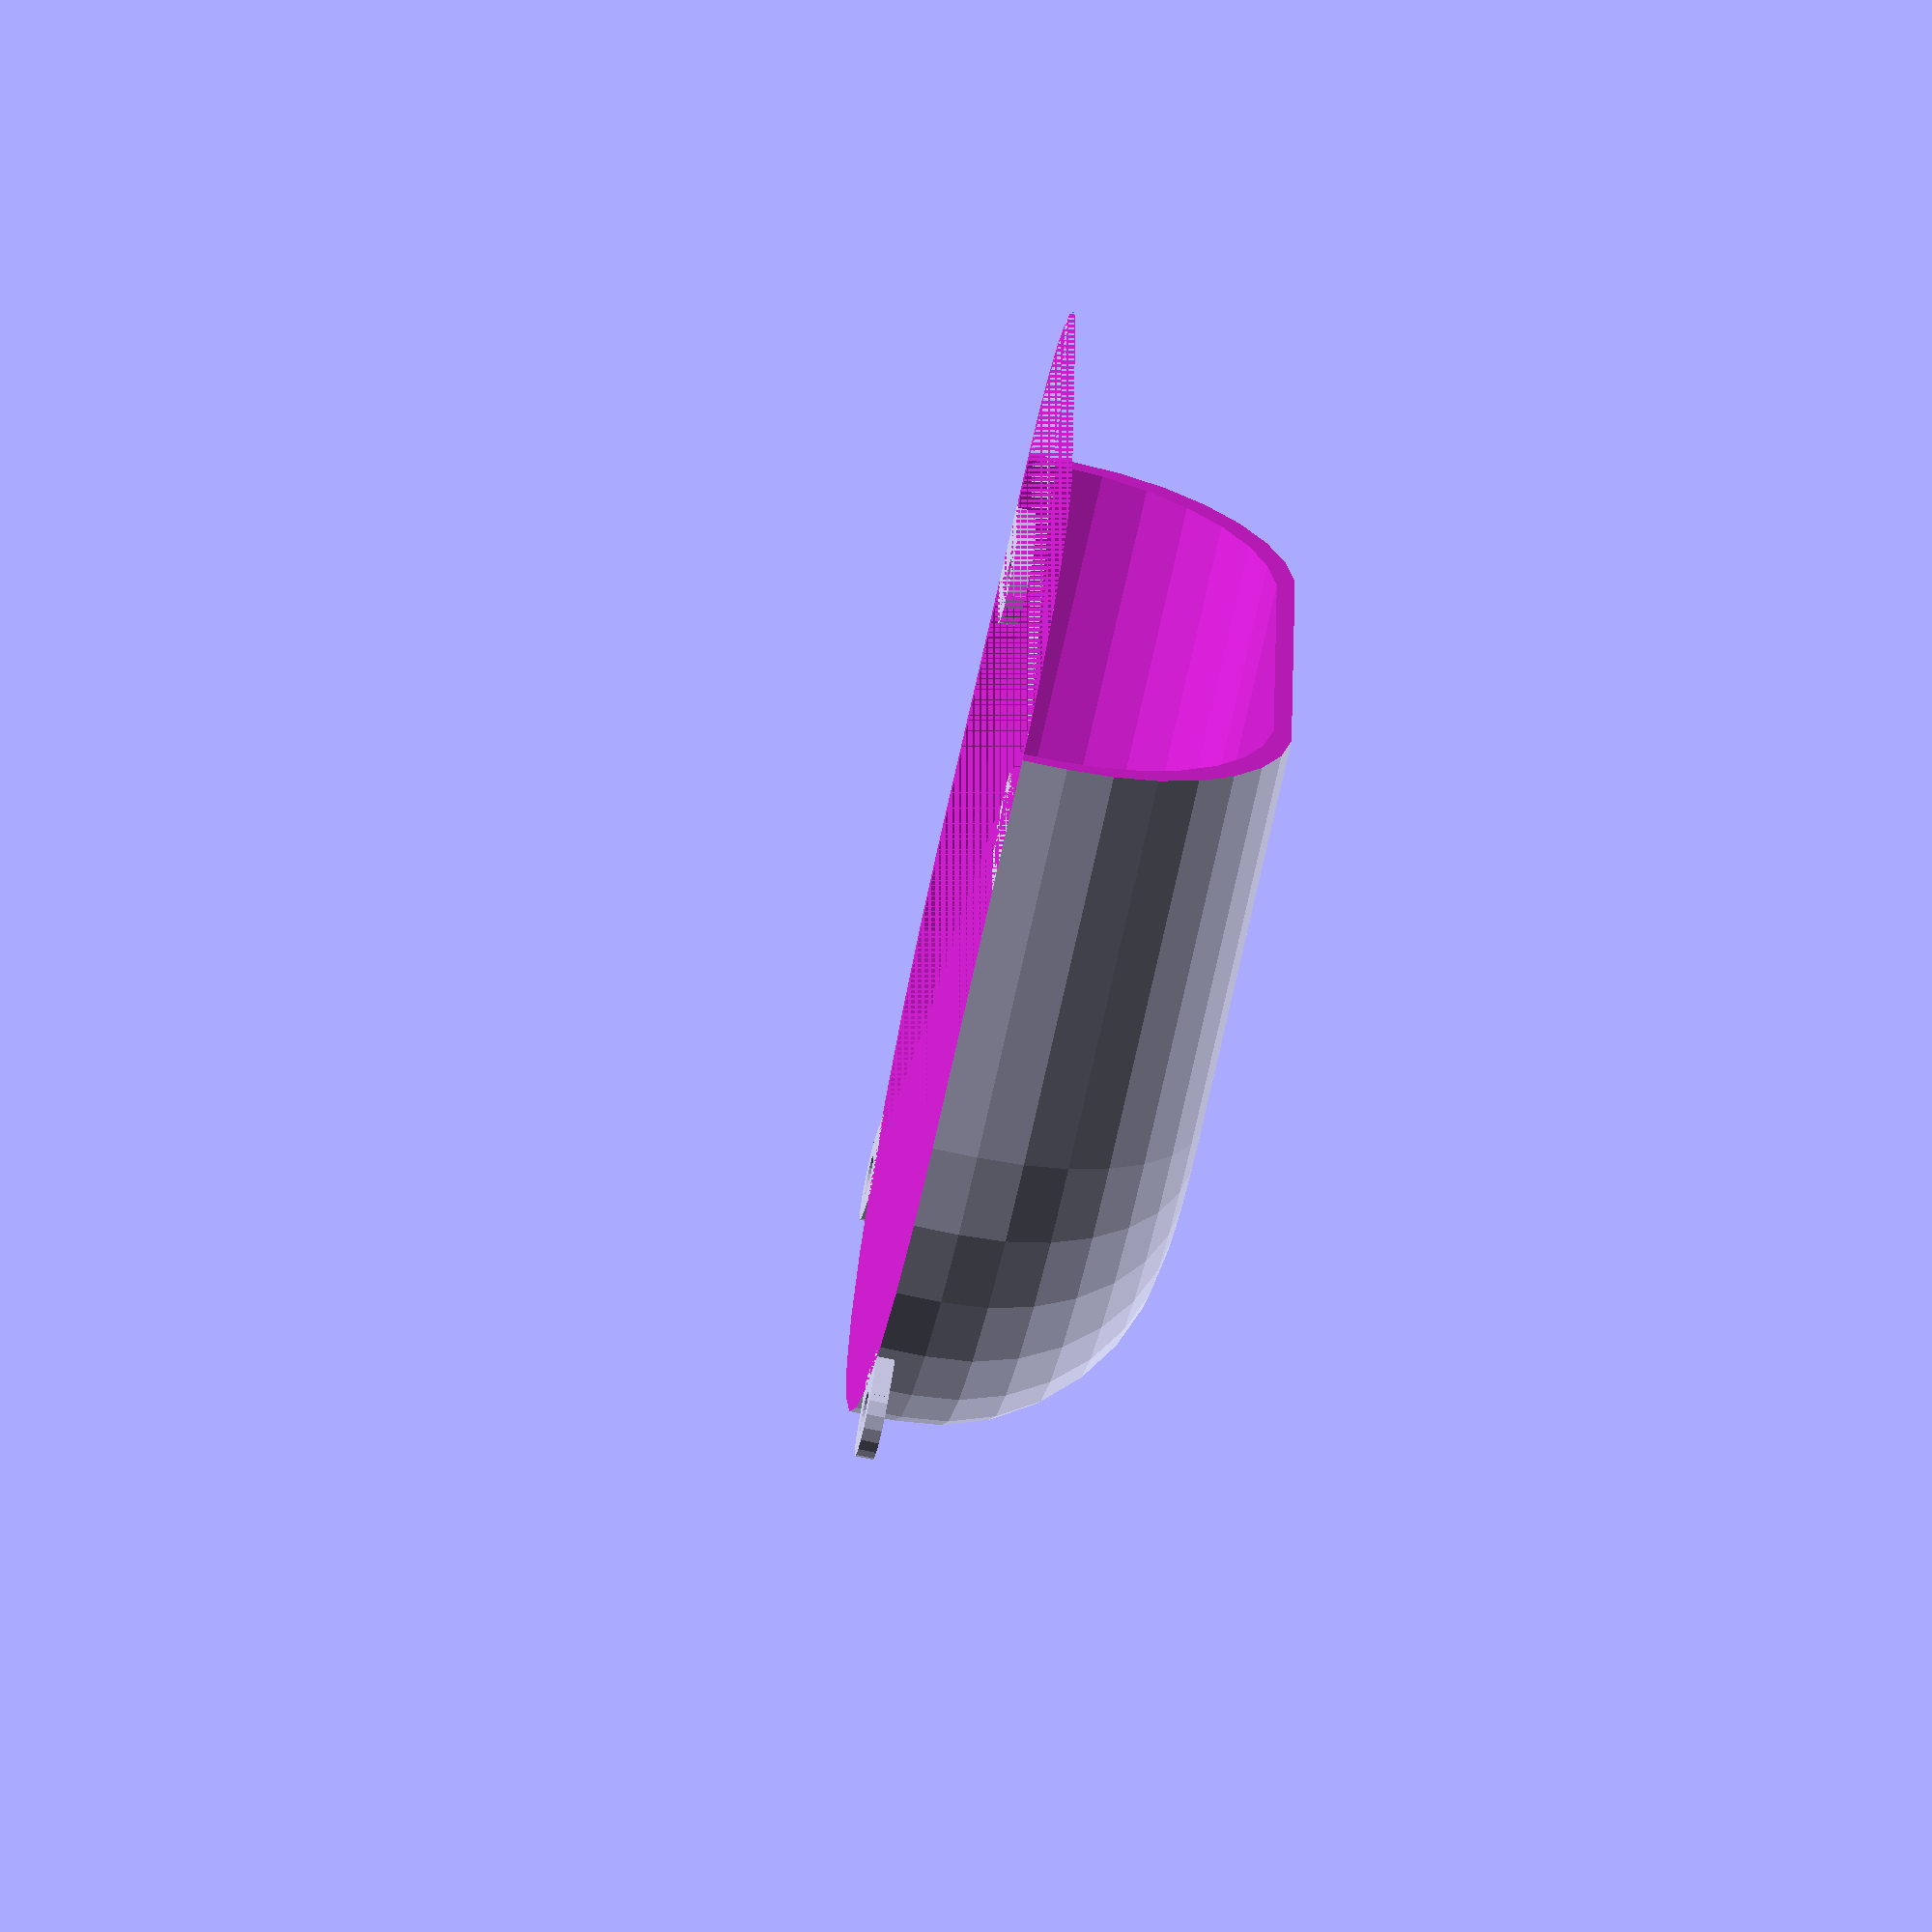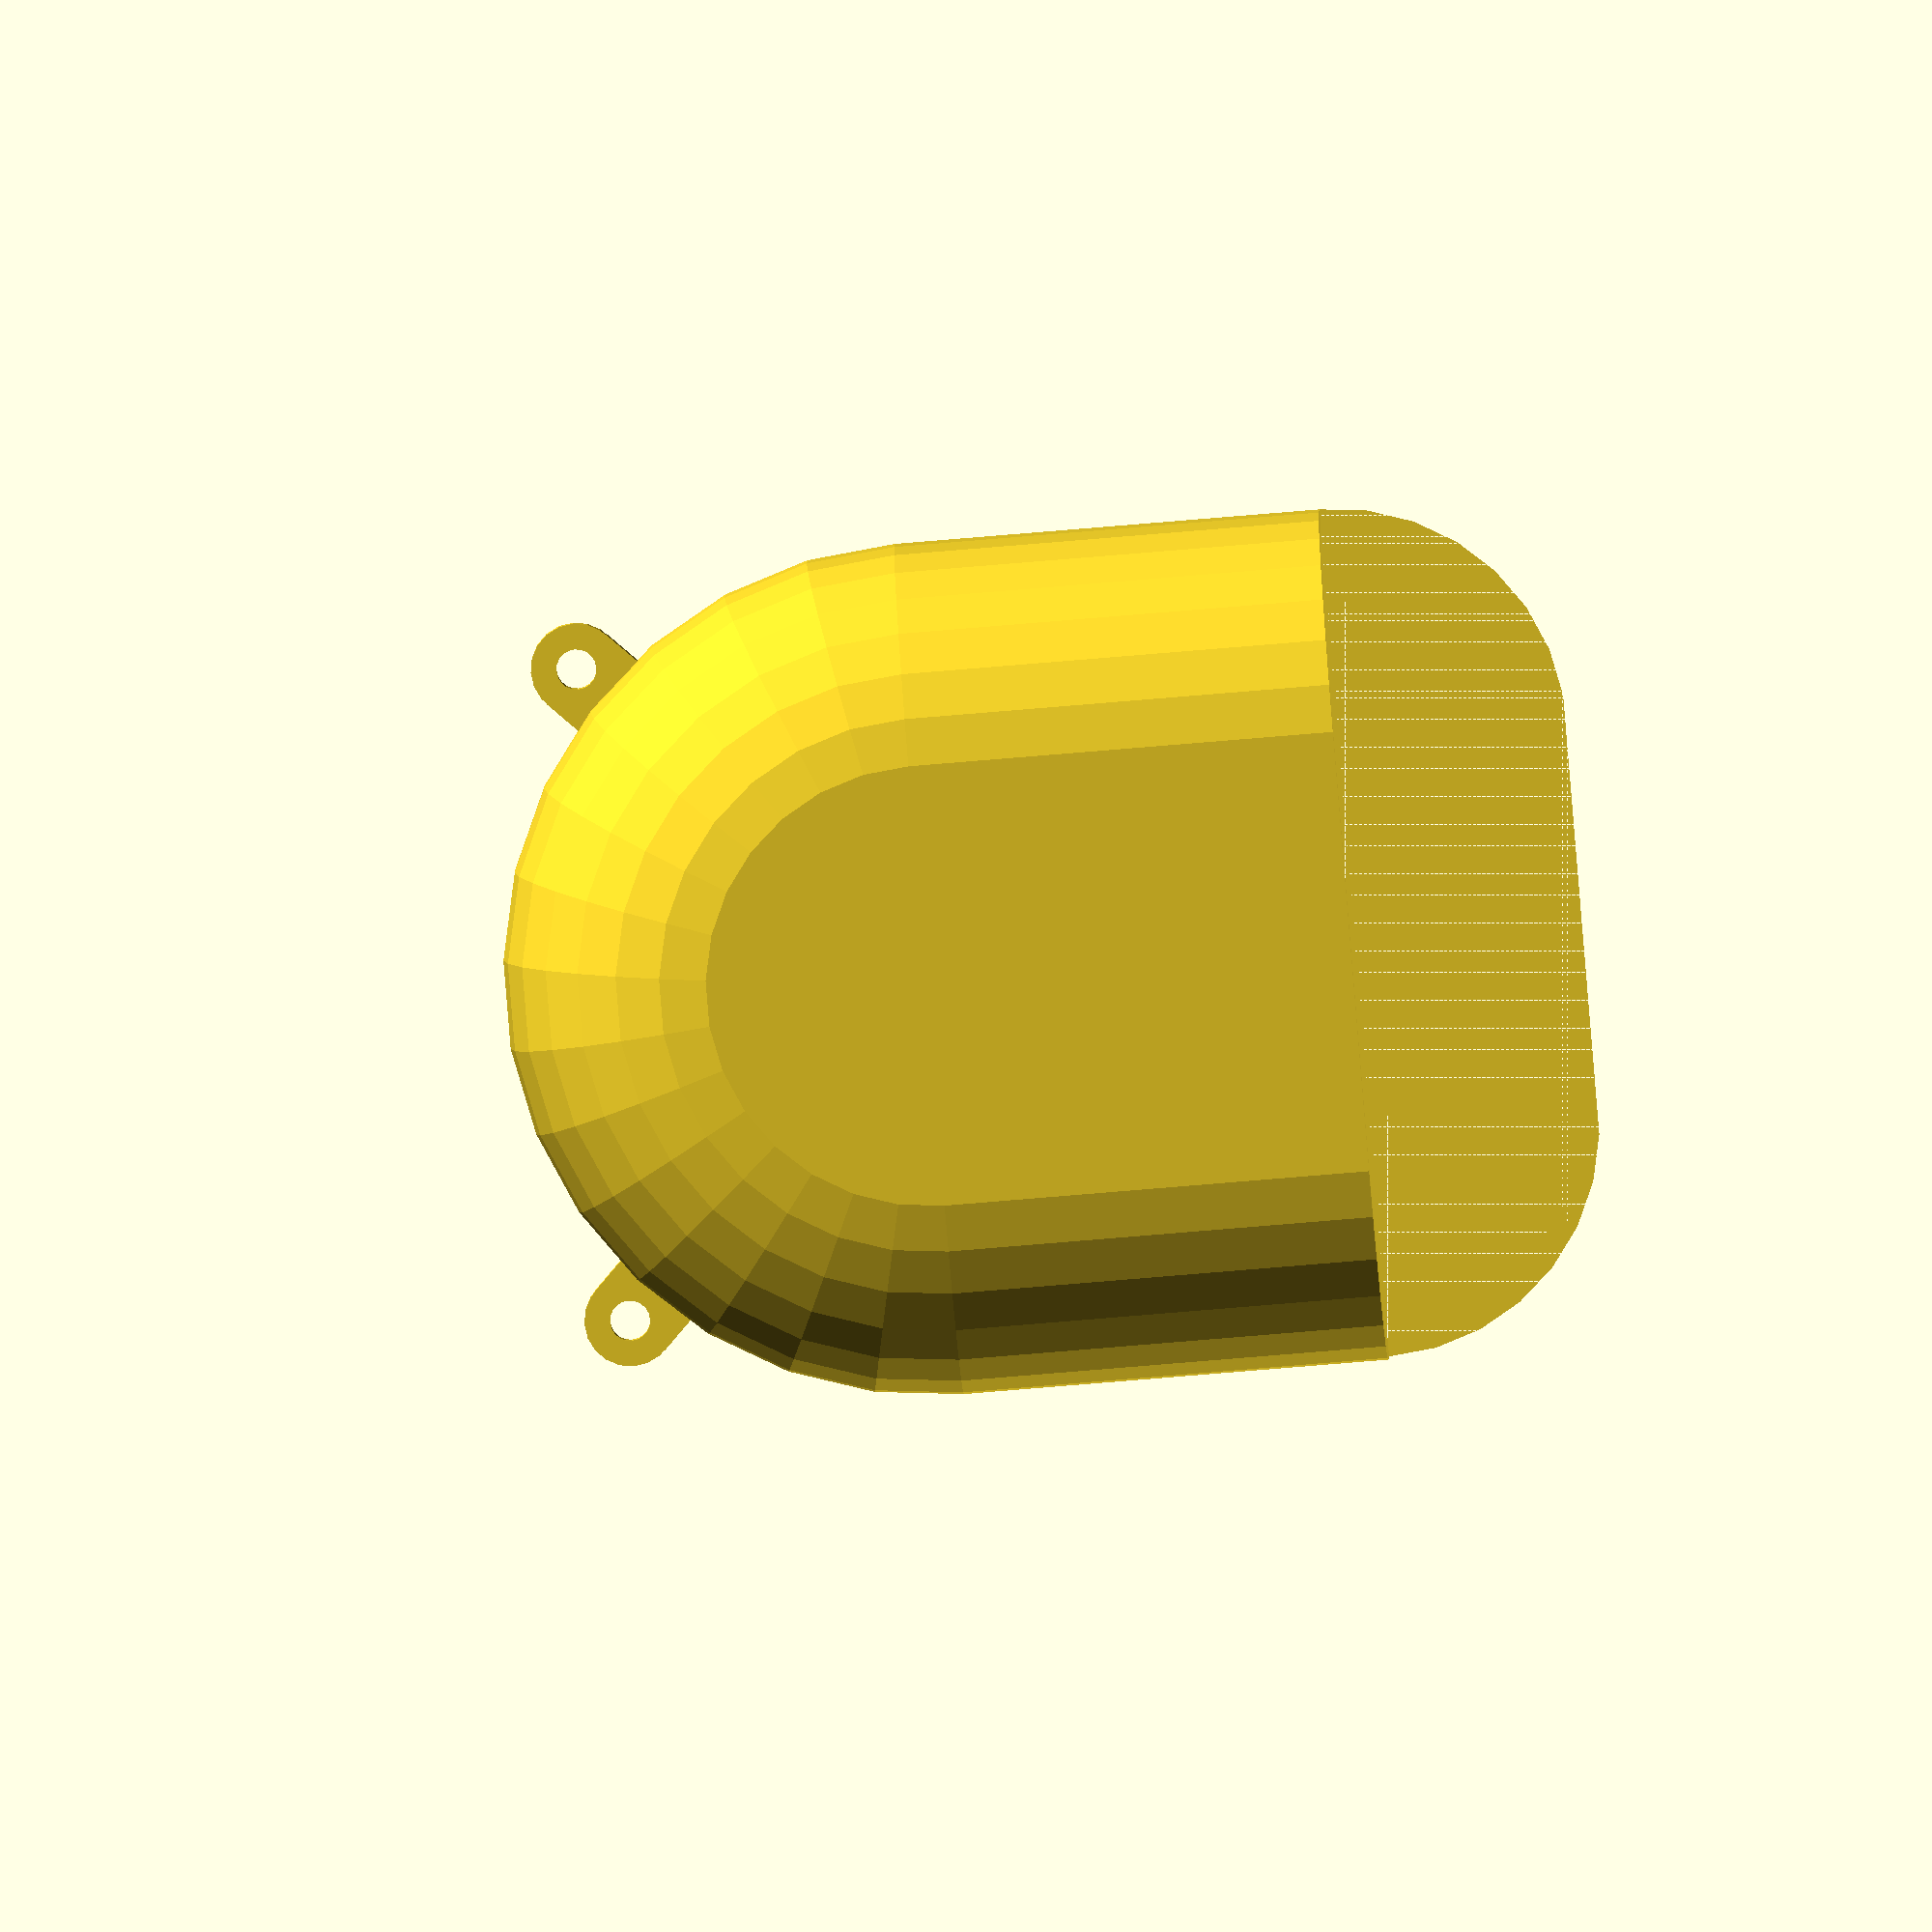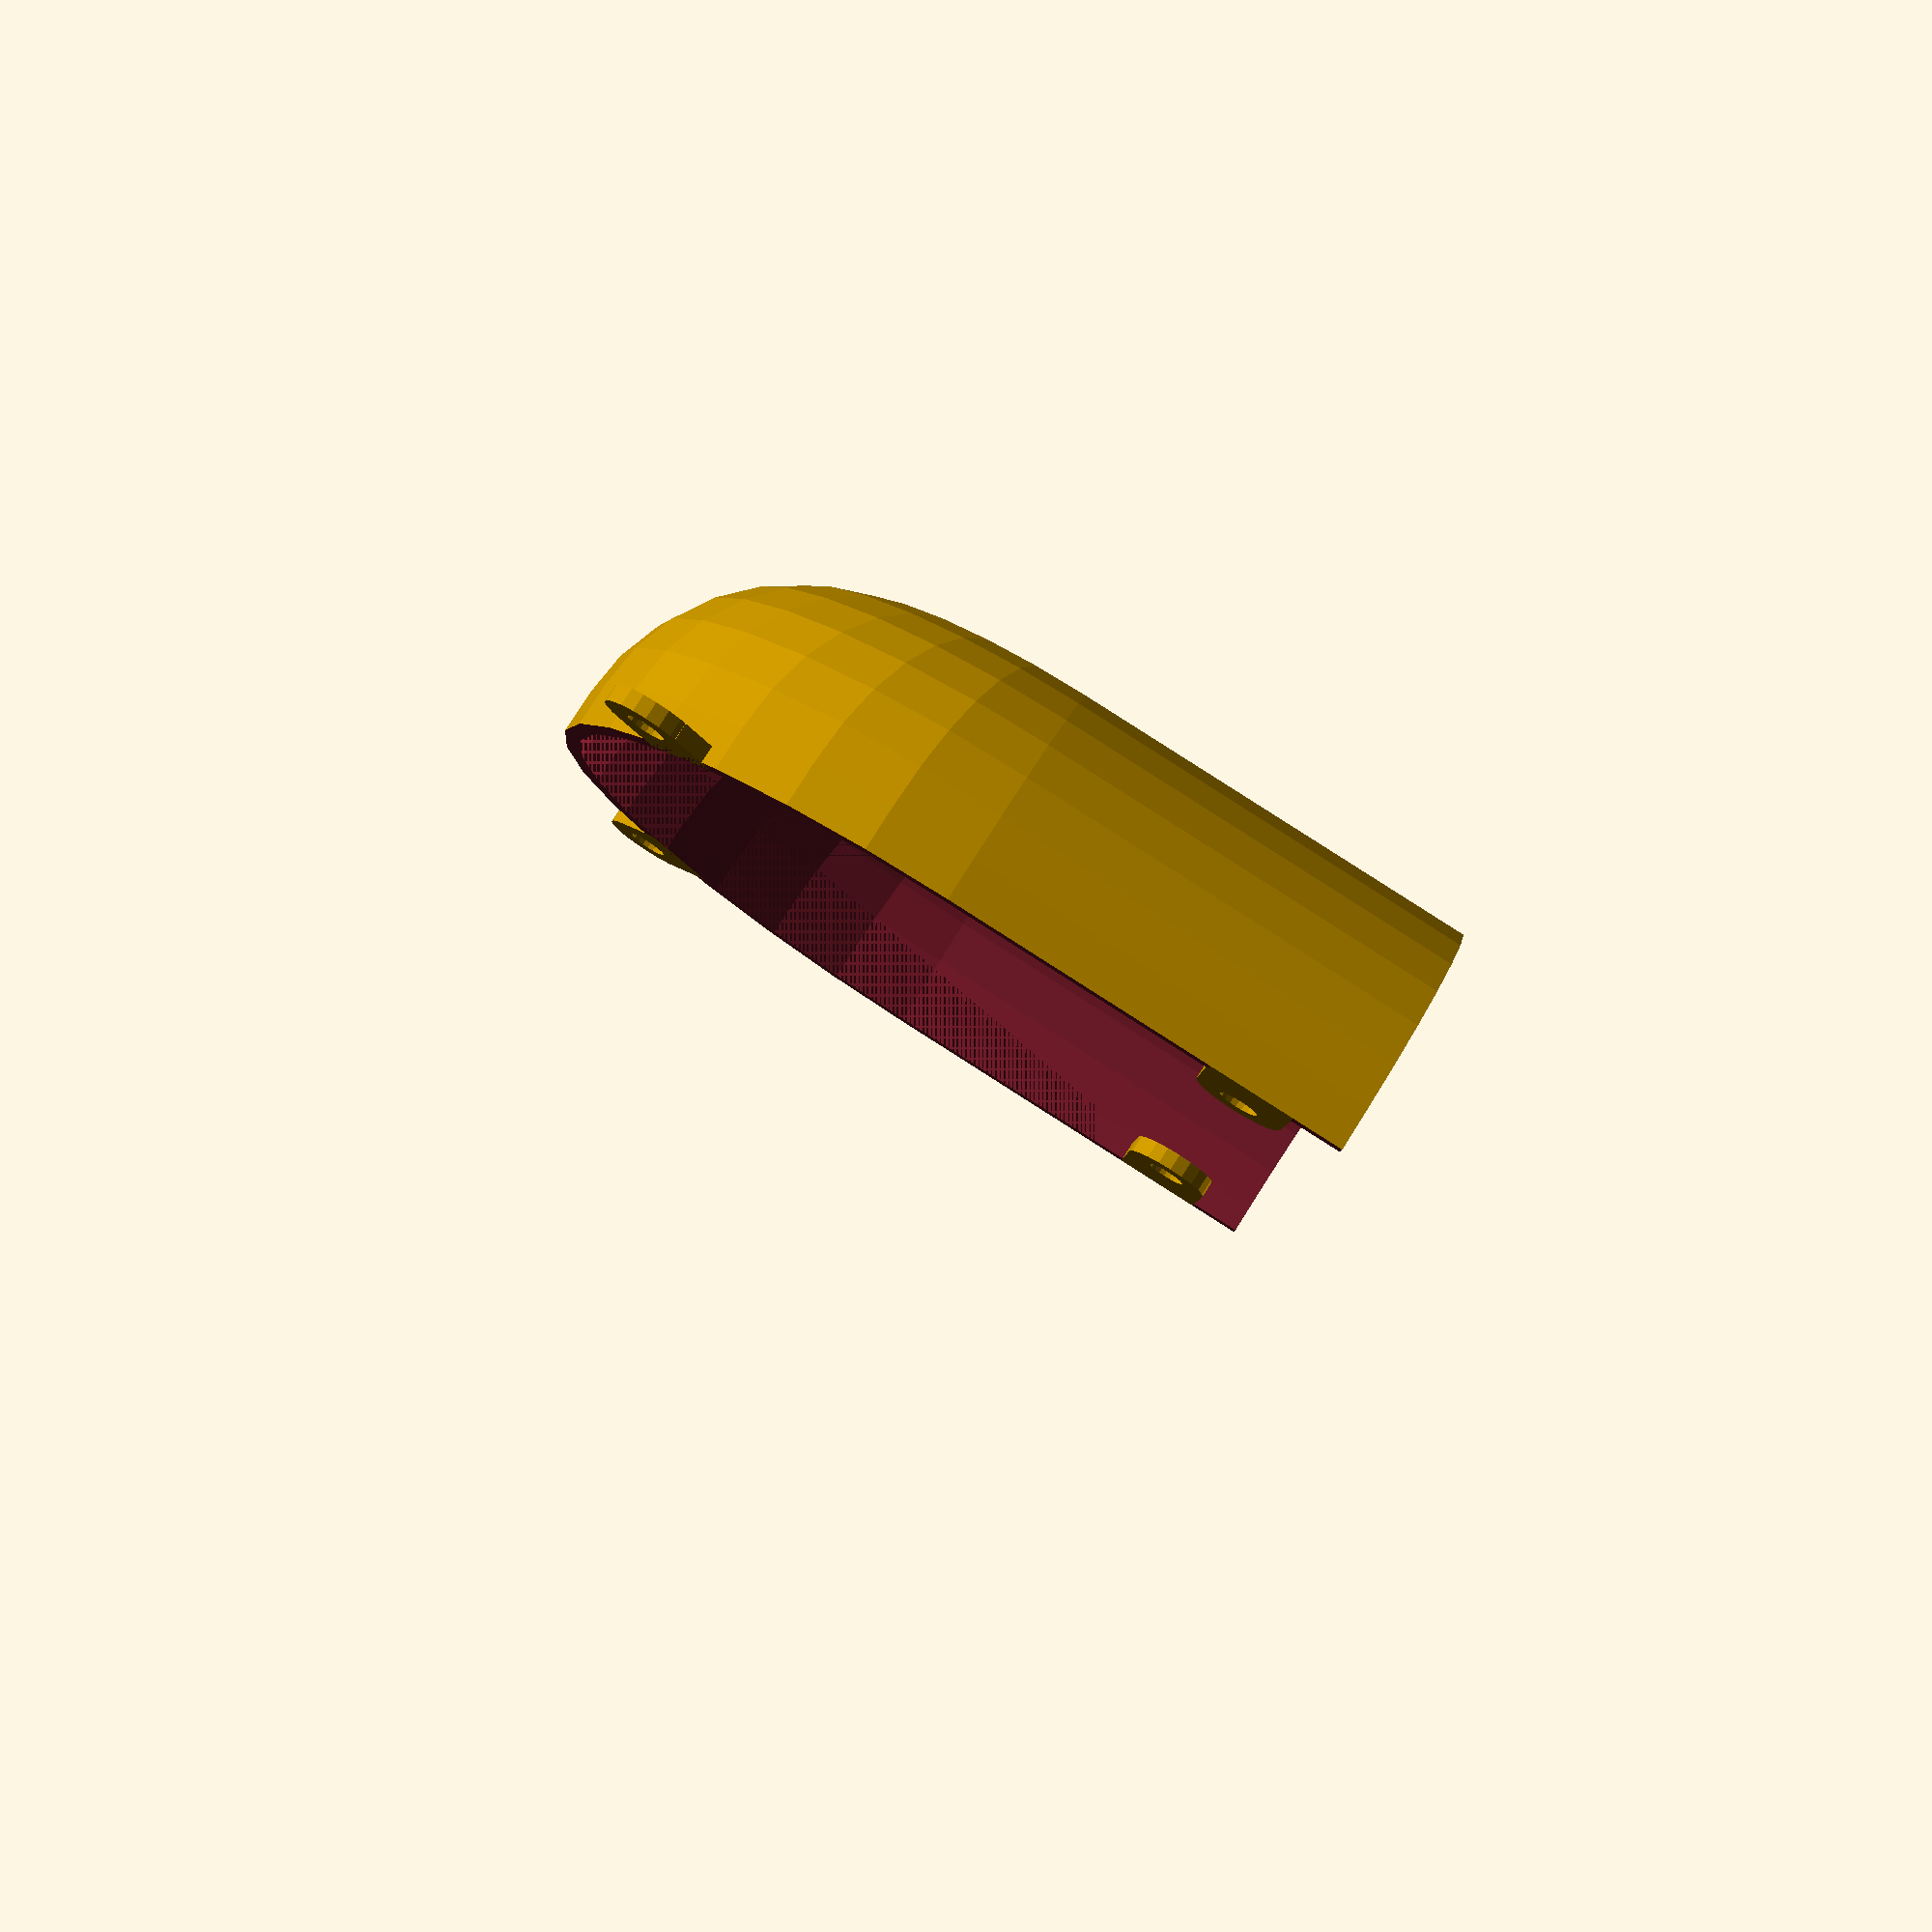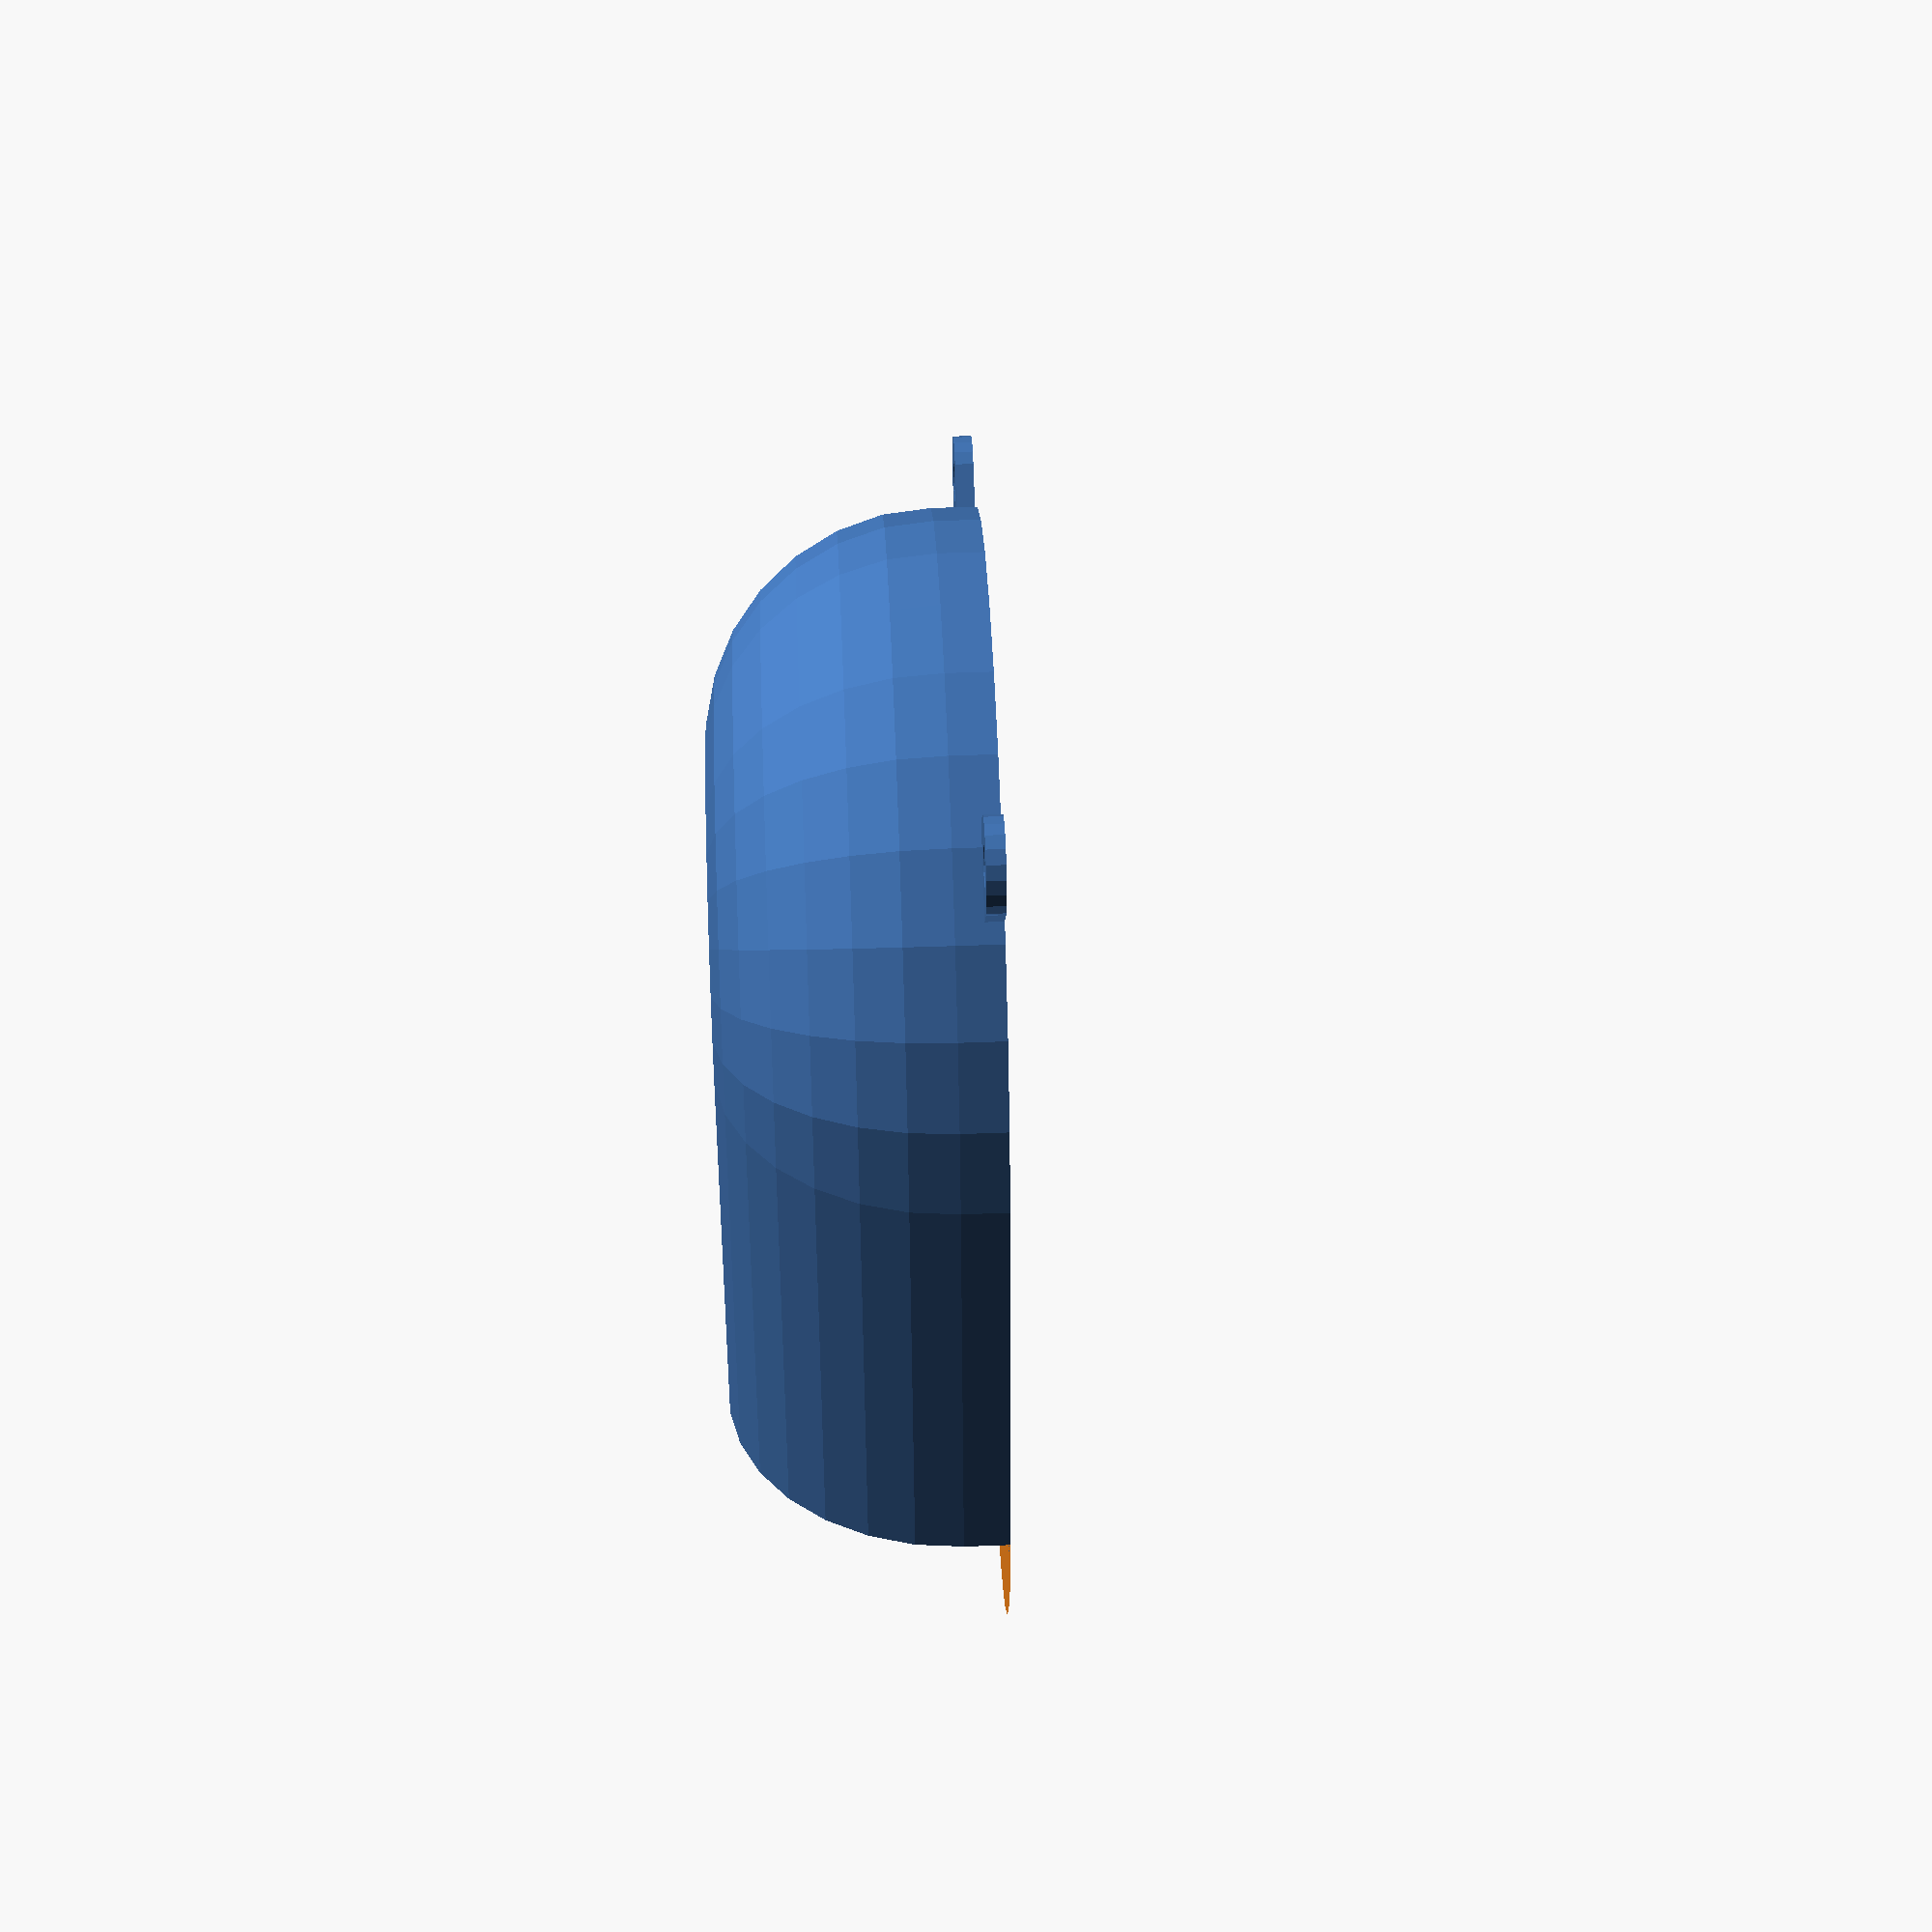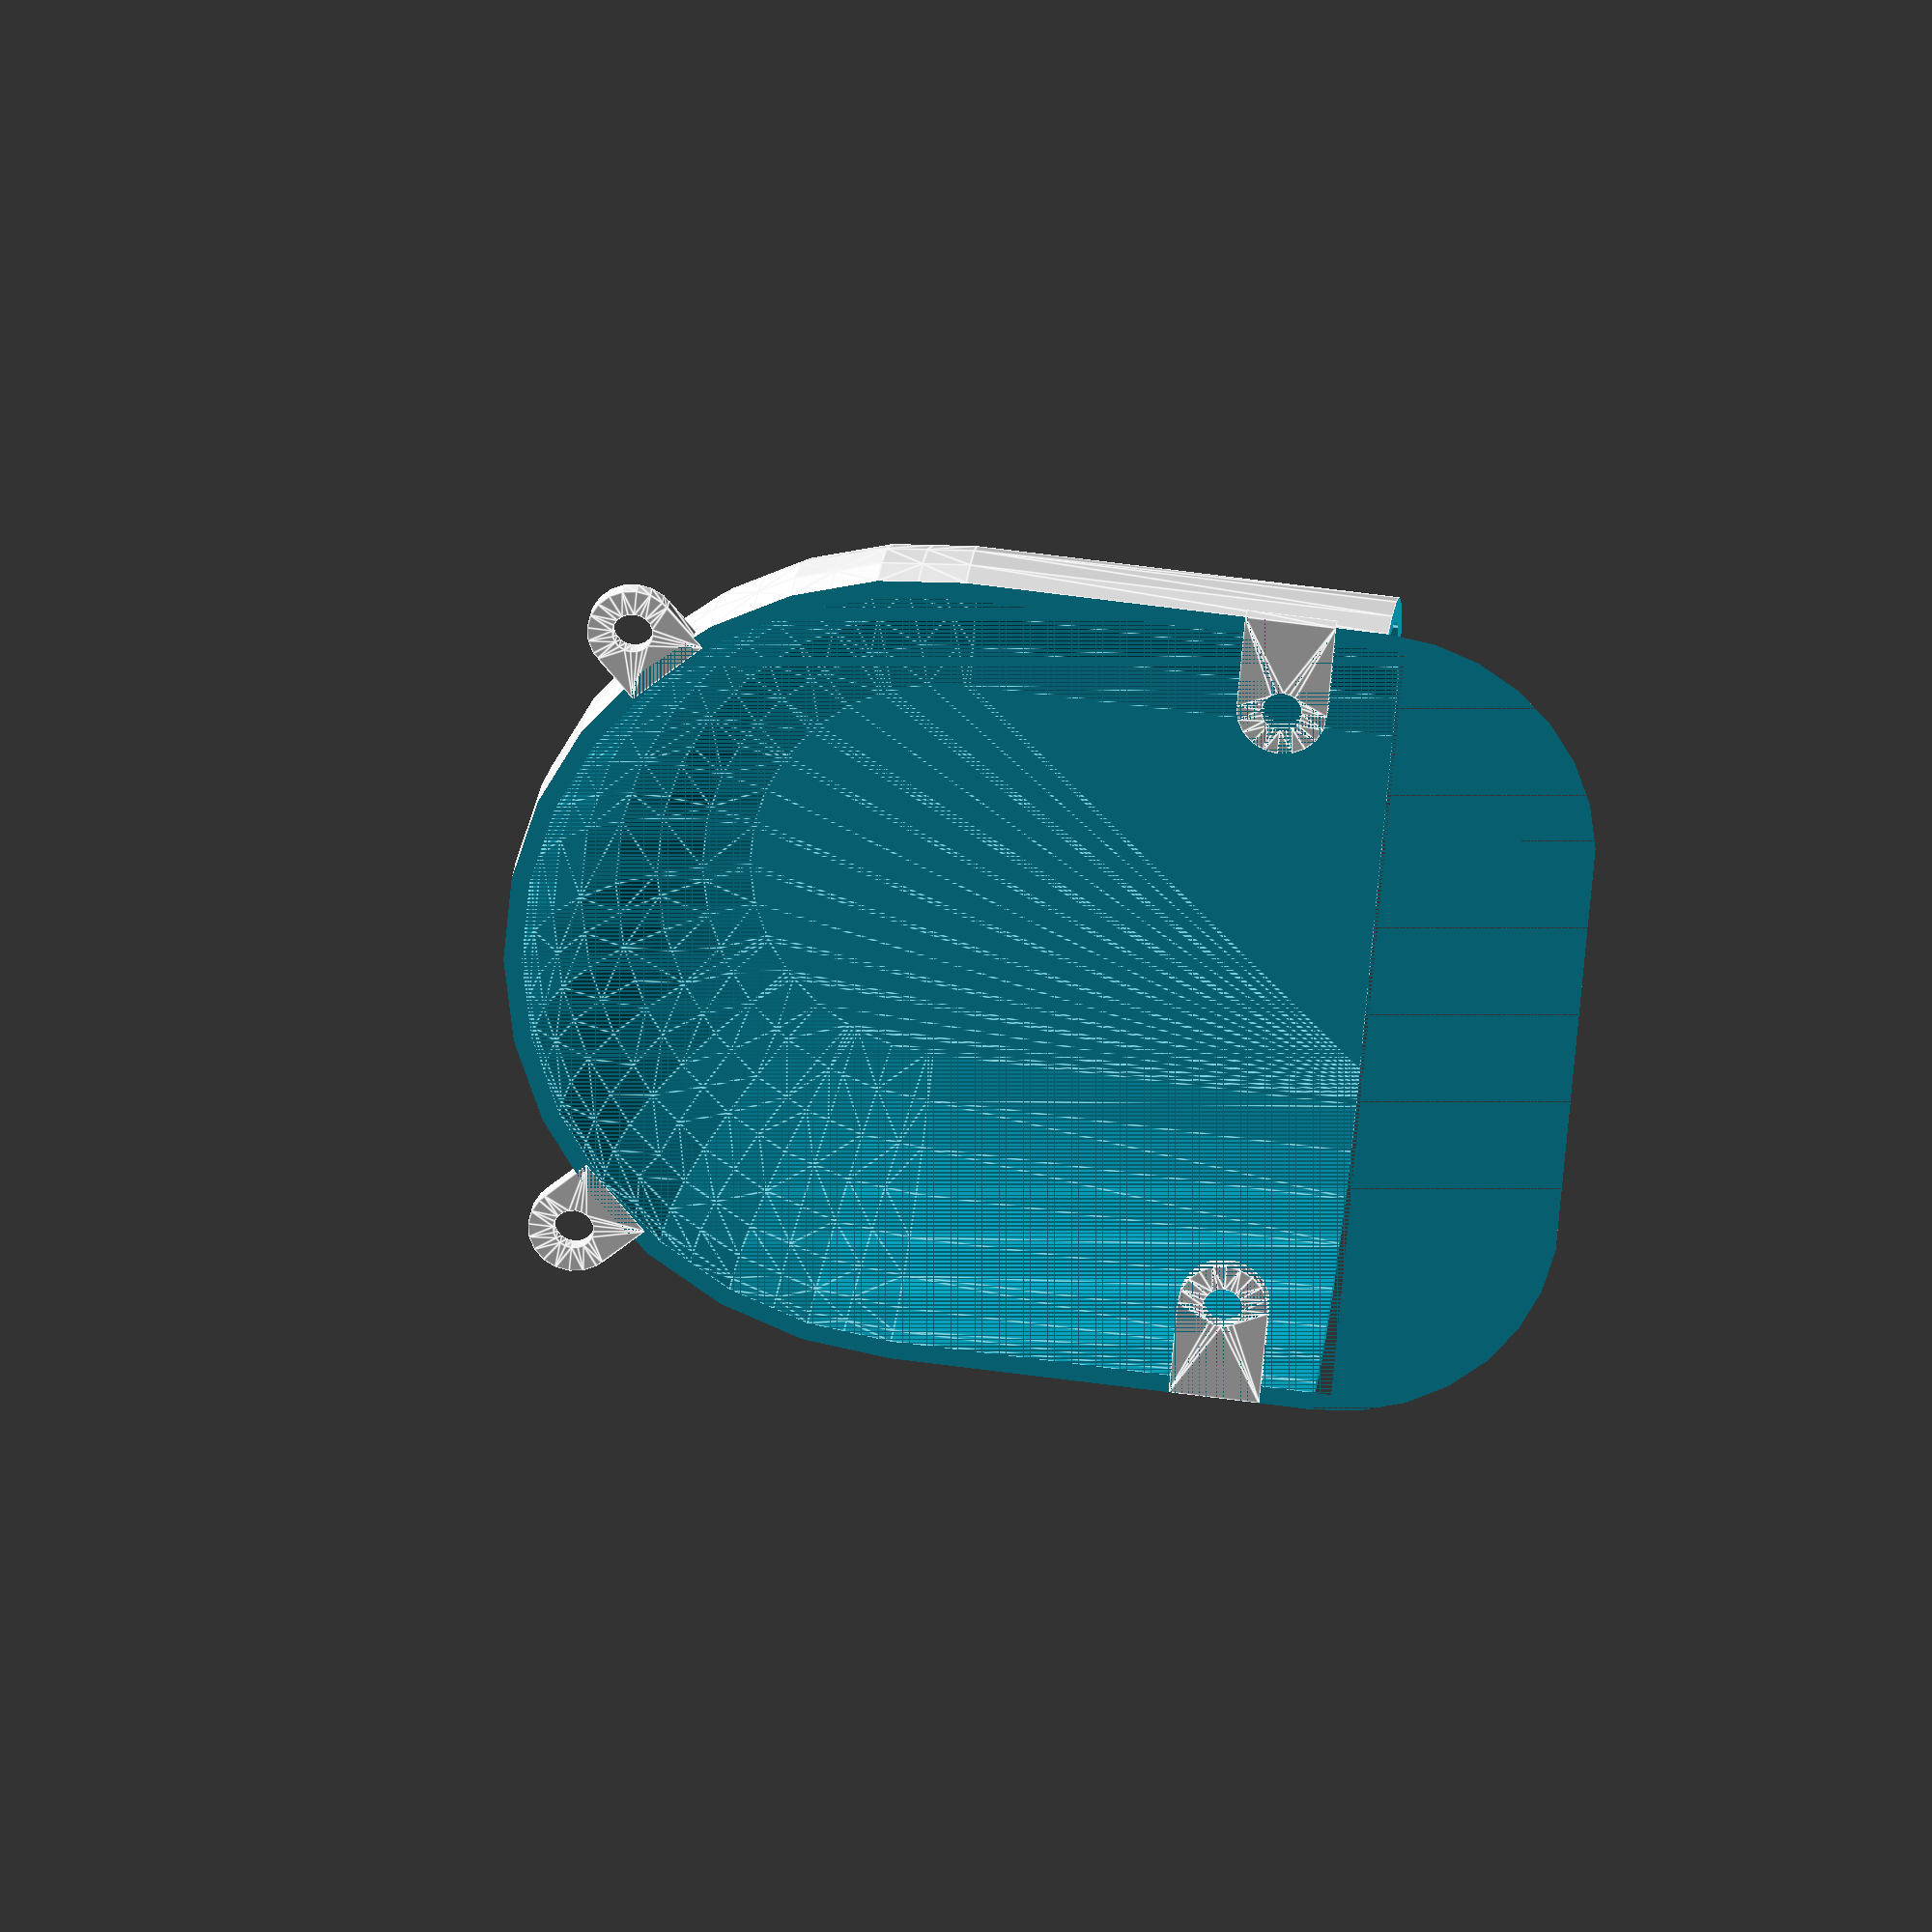
<openscad>
CR = 25; /* corner radius */
WT = 2; /* wall thickness */
SX = 89+2*WT; /* size X (width) */
SY = 89+2*WT; /* size Y (depth) */
H = 30; /* height */
MAW = 10; /* mounting arm width */
MAT = 2; /* mounting arm thickness */
SHDIS = 71.5; /* screw hole distance */
SHDIA = 4.4; /* screw hole diameter */

/* straight mounting arm length: */
SMAL = (SX - SHDIS) / 2;
/* diagonal mounting arm length: */
DMAL = (SHDIS * sqrt(2) - SX) / 2 + WT;

module baseShape(x, y, z) {
    difference() {
        minkowski() {
            linear_extrude(z-CR) {
                circle(d=x-2*CR);
                translate([0,y/2-x/4]) square([x-2*CR,y-x/2], center=true);
            }
            /* round off corners: */
            sphere(r=CR);
        }
        /* cut bottom flat: */
        translate([0,y-x,-CR/2]) cube([x+2*CR,y+2*CR,CR], center=true);
        /* cut front flat: */
        translate([0,y-x/2+CR/2,H/2]) cube([x+2*CR,CR,H], center=true);
    }
}

/* main body: */
difference() {
    baseShape(SX, SY, H);
    baseShape(SX-2*WT, SY, H-WT);
}
/* mounting arms: */
linear_extrude(MAT) for (i = [-1,1], j = [-1,1]) {
    translate([i*SHDIS/2,j*SHDIS/2]) {
        difference() {
            union() {
                circle(d=MAW, $fn=20);
                if (j == 1) {
                    /* straight connection */
                    translate([i*SMAL/2,0]) square([SMAL,MAW], center=true);
                } else {
                    /* diagonal connection */
                    translate([-i*DMAL/2/sqrt(2),DMAL/2/sqrt(2)]) rotate(i*135) square([DMAL,MAW], center=true);
                }
            }
            /* screw hole: */
            circle(d=SHDIA, $fn=20);
        }
    }
}
</openscad>
<views>
elev=250.9 azim=87.9 roll=282.2 proj=o view=wireframe
elev=356.1 azim=85.3 roll=0.7 proj=o view=solid
elev=100.4 azim=85.8 roll=327.8 proj=p view=solid
elev=314.2 azim=171.6 roll=87.5 proj=p view=solid
elev=156.5 azim=84.8 roll=354.6 proj=o view=edges
</views>
